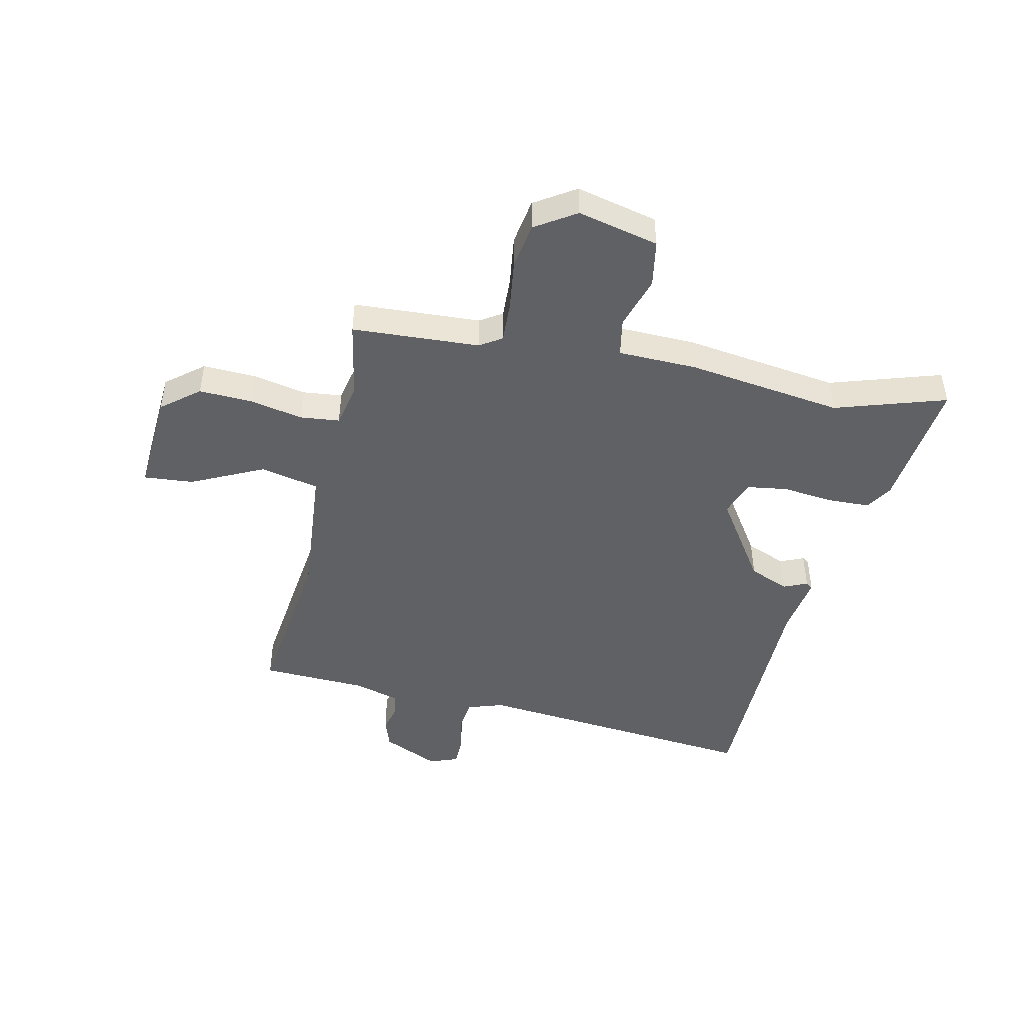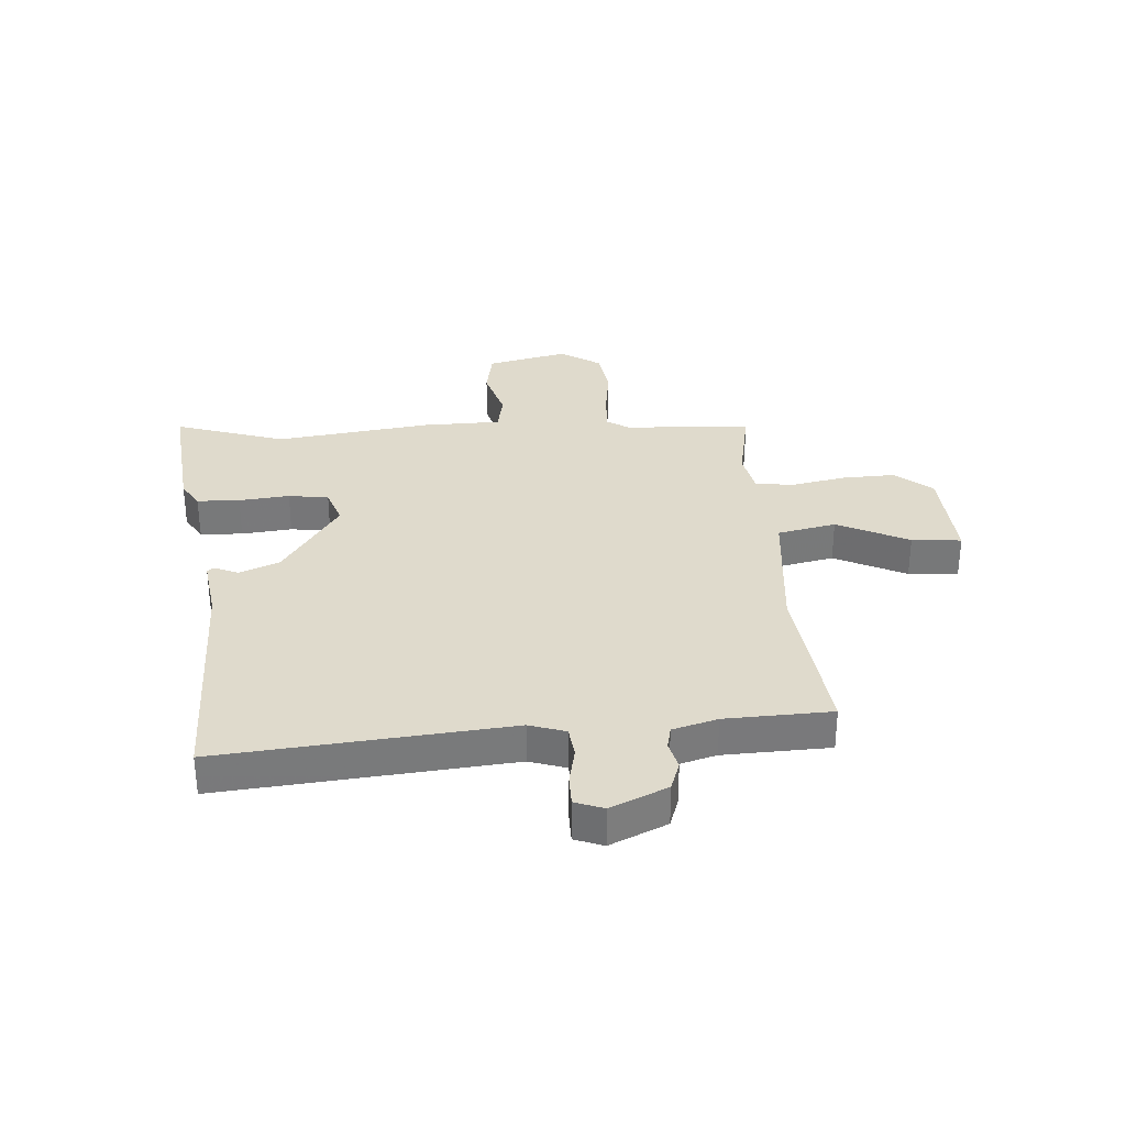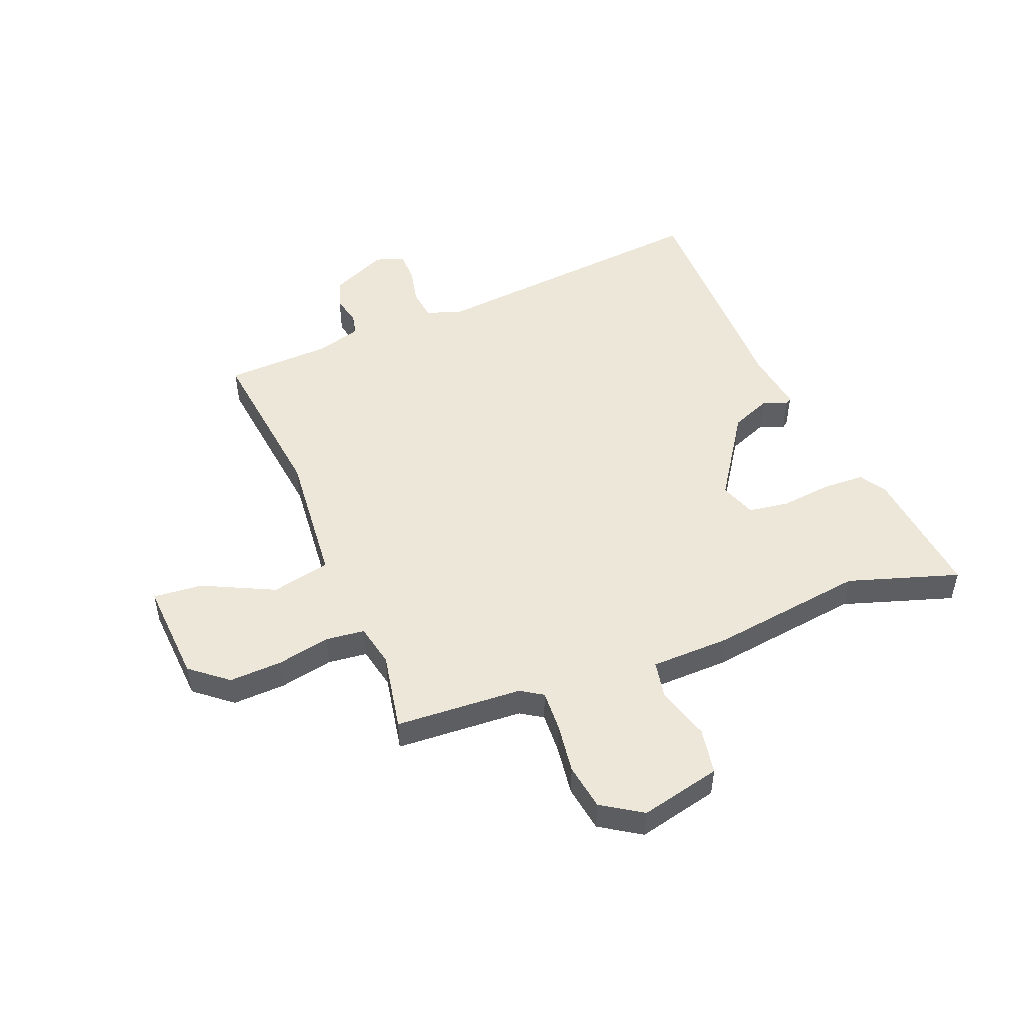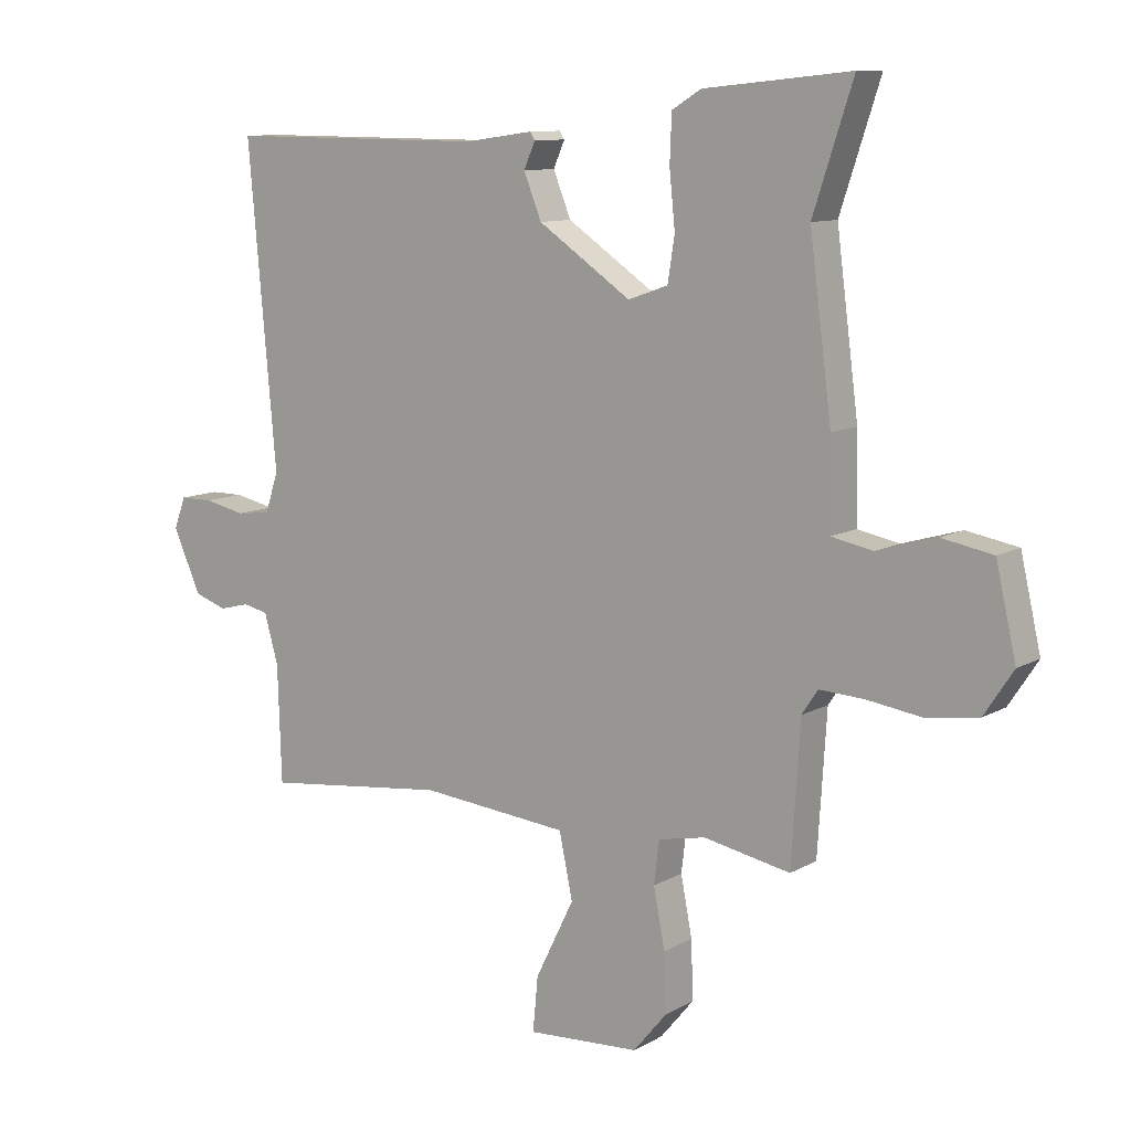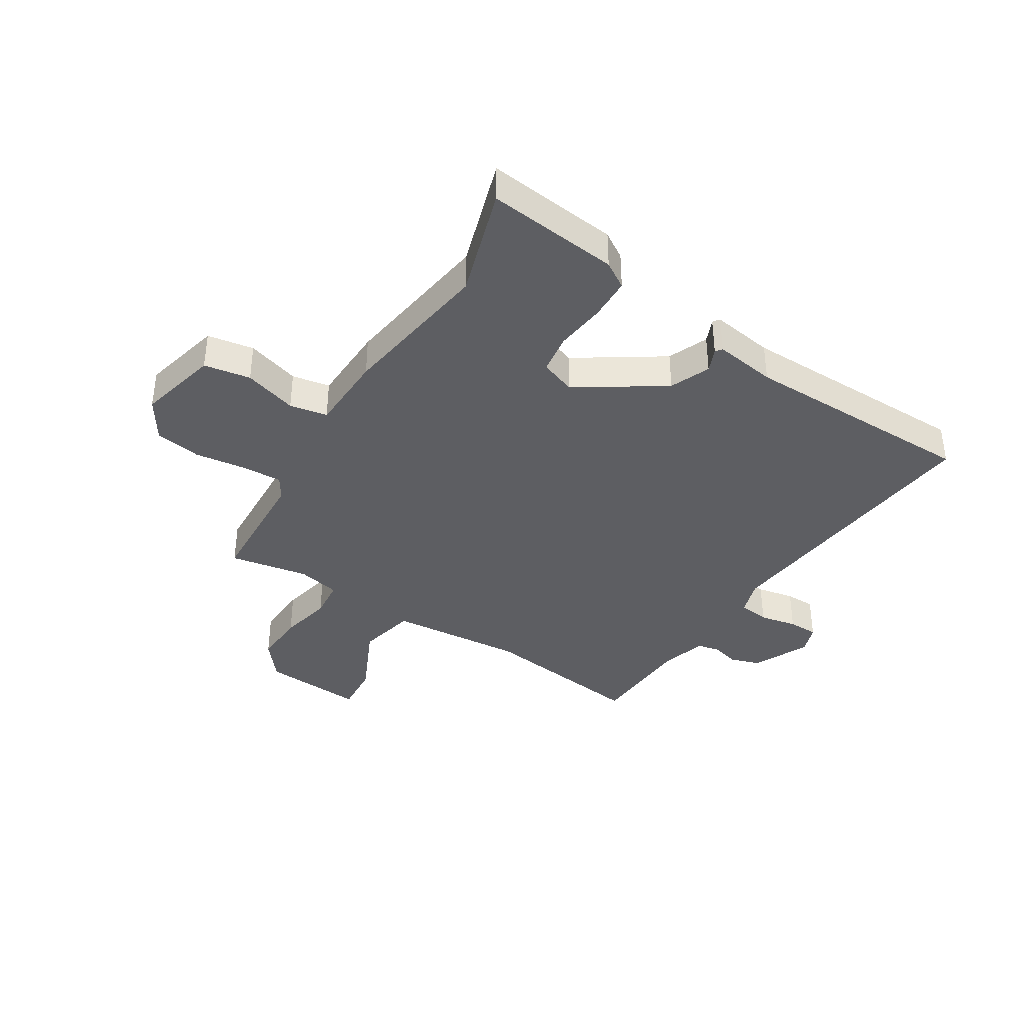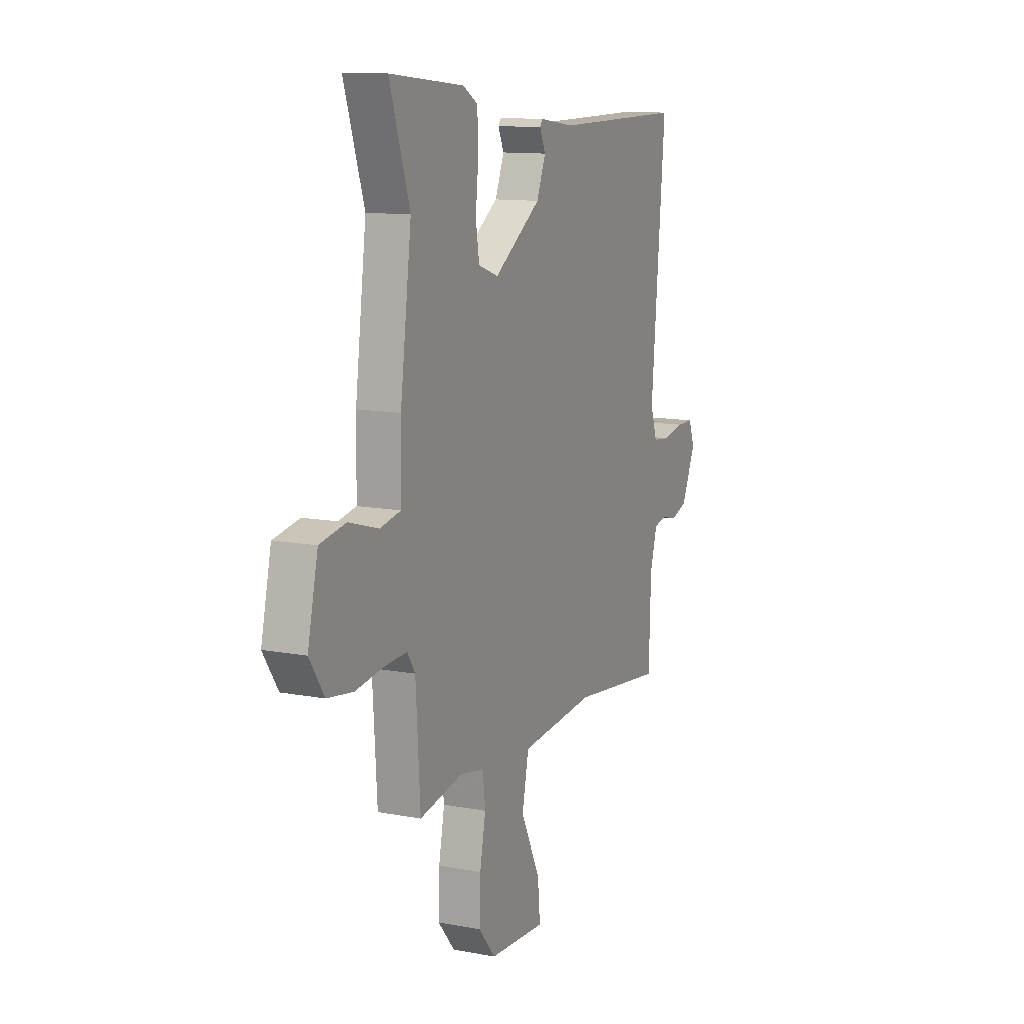
<metadata>
{"format":"obj","ext":"obj","renderer":"f3d","projection":"perspective","resolution":1024,"background":"white","views":[{"elev":-46.4,"azim":-102.9,"up":"+Y"},{"elev":32.5,"azim":85.8,"up":"+Y"},{"elev":50.0,"azim":-112.2,"up":"+Y"},{"elev":10.2,"azim":-144.5,"up":"+Z"},{"elev":-38.4,"azim":-32.9,"up":"+Y"},{"elev":11.8,"azim":-65.6,"up":"+Z"}]}
</metadata>
<code>
v -0.443 0.07 -0.498
v -0.457 0.07 -0.277
v -0.482 0.07 -0.239
v -0.553 0.07 -0.243
v -0.641 0.07 -0.256
v -0.722 0.07 -0.244
v -0.768 0.07 -0.174
v -0.736 0.07 -0.033
v -0.655 0.07 -0.018
v -0.562 0.07 -0.045
v -0.496 0.07 -0.032
v -0.494 0.07 0.105
v -0.459 0.07 0.375
v -0.522 0.07 0.567
v -0.29 0.07 0.544
v -0.244 0.07 0.516
v -0.241 0.07 0.442
v -0.25 0.07 0.354
v -0.239 0.07 0.284
v -0.176 0.07 0.262
v -0.029 0.07 0.362
v -0.001 0.07 0.432
v -0.019 0.07 0.473
v -0.011 0.07 0.485
v 0.097 0.07 0.47
v 0.509 0.07 0.473
v 0.465 0.07 -0.029
v 0.486 0.07 -0.092
v 0.54 0.07 -0.098
v 0.605 0.07 -0.084
v 0.657 0.07 -0.084
v 0.676 0.07 -0.134
v 0.632 0.07 -0.233
v 0.581 0.07 -0.251
v 0.532 0.07 -0.239
v 0.493 0.07 -0.248
v 0.471 0.07 -0.326
v 0.465 0.07 -0.511
v 0.174 0.07 -0.478
v -0.061 0.07 -0.501
v -0.082 0.07 -0.603
v -0.021 0.07 -0.727
v -0.013 0.07 -0.813
v -0.191 0.07 -0.803
v -0.244 0.07 -0.739
v -0.241 0.07 -0.647
v -0.223 0.07 -0.554
v -0.231 0.07 -0.486
v -0.306 0.07 -0.471
v -0.443 0 -0.498
v -0.457 0 -0.277
v -0.482 0 -0.239
v -0.553 0 -0.243
v -0.641 0 -0.256
v -0.722 0 -0.244
v -0.768 0 -0.174
v -0.736 0 -0.033
v -0.655 0 -0.018
v -0.562 0 -0.045
v -0.496 0 -0.032
v -0.494 0 0.105
v -0.459 0 0.375
v -0.522 0 0.567
v -0.29 0 0.544
v -0.244 0 0.516
v -0.241 0 0.442
v -0.25 0 0.354
v -0.239 0 0.284
v -0.176 0 0.262
v -0.029 0 0.362
v -0.001 0 0.432
v -0.019 0 0.473
v -0.011 0 0.485
v 0.097 0 0.47
v 0.509 0 0.473
v 0.465 0 -0.029
v 0.486 0 -0.092
v 0.54 0 -0.098
v 0.605 0 -0.084
v 0.657 0 -0.084
v 0.676 0 -0.134
v 0.632 0 -0.233
v 0.581 0 -0.251
v 0.532 0 -0.239
v 0.493 0 -0.248
v 0.471 0 -0.326
v 0.465 0 -0.511
v 0.174 0 -0.478
v -0.061 0 -0.501
v -0.082 0 -0.603
v -0.021 0 -0.727
v -0.013 0 -0.813
v -0.191 0 -0.803
v -0.244 0 -0.739
v -0.241 0 -0.647
v -0.223 0 -0.554
v -0.231 0 -0.486
v -0.306 0 -0.471
f 44 45 46 47
f 44 47 48
f 41 42 43 44
f 40 41 44 48
f 39 40 48 49
f 37 38 39
f 36 37 39 49
f 32 33 34 35
f 32 35 36
f 29 30 31 32
f 28 29 32 36
f 27 28 36 49
f 25 26 27 49
f 22 23 24 25
f 21 22 25 49
f 15 16 17 18
f 13 14 15 18
f 11 12 13 18
f 11 18 19
f 7 8 9 10
f 7 10 11
f 4 5 6 7
f 3 4 7 11
f 2 3 11 19
f 20 21 49 1
f 1 2 19 20
f 96 95 94 93
f 97 96 93
f 93 92 91 90
f 97 93 90 89
f 98 97 89 88
f 88 87 86
f 98 88 86 85
f 84 83 82 81
f 85 84 81
f 81 80 79 78
f 85 81 78 77
f 98 85 77 76
f 98 76 75 74
f 74 73 72 71
f 98 74 71 70
f 67 66 65 64
f 67 64 63 62
f 67 62 61 60
f 68 67 60
f 59 58 57 56
f 60 59 56
f 56 55 54 53
f 60 56 53 52
f 68 60 52 51
f 50 98 70 69
f 69 68 51 50
f 1 50 51 2
f 2 51 52 3
f 3 52 53 4
f 4 53 54 5
f 5 54 55 6
f 6 55 56 7
f 7 56 57 8
f 8 57 58 9
f 9 58 59 10
f 10 59 60 11
f 11 60 61 12
f 12 61 62 13
f 13 62 63 14
f 14 63 64 15
f 15 64 65 16
f 16 65 66 17
f 17 66 67 18
f 18 67 68 19
f 19 68 69 20
f 20 69 70 21
f 21 70 71 22
f 22 71 72 23
f 23 72 73 24
f 24 73 74 25
f 25 74 75 26
f 26 75 76 27
f 27 76 77 28
f 28 77 78 29
f 29 78 79 30
f 30 79 80 31
f 31 80 81 32
f 32 81 82 33
f 33 82 83 34
f 34 83 84 35
f 35 84 85 36
f 36 85 86 37
f 37 86 87 38
f 38 87 88 39
f 39 88 89 40
f 40 89 90 41
f 41 90 91 42
f 42 91 92 43
f 43 92 93 44
f 44 93 94 45
f 45 94 95 46
f 46 95 96 47
f 47 96 97 48
f 48 97 98 49
f 49 98 50 1

</code>
